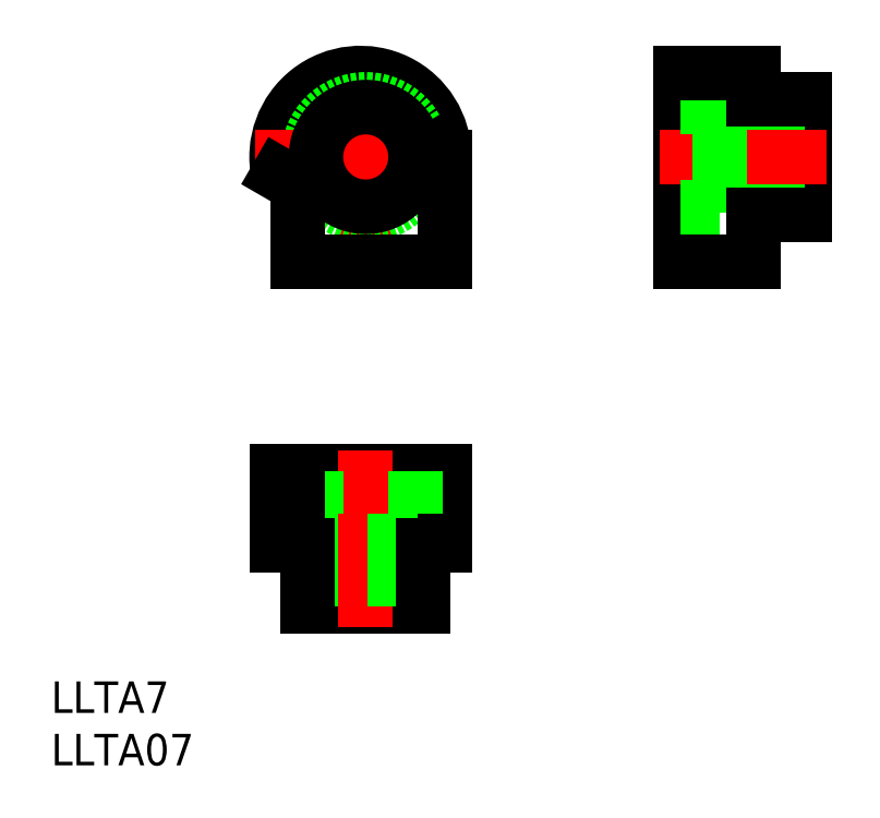
<metadata>
{"format":"dxf","ext":"dxf","renderer":"ezdxf+matplotlib","layout":"modelspace","background":"white","min_lineweight":24,"dpi":150}
</metadata>
<code>
0
SECTION
2
ENTITIES
0
LINE
8
CENTER
10
-0.5
20
10
30
0
11
-0.5
21
-2
31
0
0
LINE
8
0
10
37
20
-10
30
0
11
37
21
8
31
0
0
LINE
8
0
10
41.9
20
-5.5
30
0
11
41.9
21
5.5
31
0
0
LINE
8
0
10
30
20
-10
30
0
11
30
21
8
31
0
0
LINE
8
CENTER
10
0
20
-12
30
0
11
0
21
10
31
0
0
ARC
8
0
10
-0.5
20
0
30
0
40
8
50
0
51
191.9
0
CIRCLE
8
0
10
0
20
0
30
0
40
5.5
0
LINE
8
0
10
-4.75
20
-34
30
0
11
4.75
21
-34
31
0
0
LINE
8
0
10
-5.5
20
-42.8
30
0
11
5.5
21
-42.8
31
0
0
LINE
8
0
10
-8.5
20
-30
30
0
11
7.5
21
-30
31
0
0
LINE
8
0
10
-8.5
20
-37
30
0
11
7.5
21
-37
31
0
0
LINE
8
0
10
-2.75
20
-34
30
0
11
-2.75
21
-42.8
31
0
0
LINE
8
0
10
-5.5
20
-37
30
0
11
-5.5
21
-42.8
31
0
0
LINE
8
CENTER
10
0
20
-28
30
0
11
0
21
-44.8
31
0
0
LINE
8
0
10
-8.5
20
-30
30
0
11
-8.5
21
-37
31
0
0
LINE
8
0
10
-4.75
20
-30
30
0
11
-4.75
21
-34
31
0
0
LINE
8
0
10
2.75
20
-34
30
0
11
2.75
21
-42.8
31
0
0
LINE
8
0
10
5.5
20
-37
30
0
11
5.5
21
-42.8
31
0
0
LINE
8
0
10
7.5
20
-30
30
0
11
7.5
21
-37
31
0
0
LINE
8
0
10
4.75
20
-30
30
0
11
4.75
21
-34
31
0
0
CIRCLE
8
0
10
0
20
0
30
0
40
2.75
0
LINE
8
CENTER
10
-10.5
20
0
30
0
11
9.5
21
0
31
0
0
LINE
8
0
10
-6.5
20
-10
30
0
11
7.5
21
-10
31
0
0
CIRCLE
8
0
10
0
20
0
30
0
40
4.75
0
LINE
8
0
10
-6.5
20
-10
30
0
11
-6.5
21
-2.7
31
0
0
LINE
8
0
10
-8.329
20
-1.644
30
0
11
-6.5
21
-2.7
31
0
0
LINE
8
0
10
7.5
20
-10
30
0
11
7.5
21
0
31
0
0
LINE
8
0
10
33.8
20
2.75
30
0
11
41.9
21
2.75
31
0
0
LINE
8
0
10
33.8
20
-2.75
30
0
11
41.9
21
-2.75
31
0
0
LINE
8
CENTER
10
28
20
0
30
0
11
43.9
21
0
31
0
0
LINE
8
0
10
30
20
-10
30
0
11
37
21
-10
31
0
0
LINE
8
0
10
33.8
20
-4.75
30
0
11
33.8
21
4.75
31
0
0
LINE
8
0
10
30
20
-4.75
30
0
11
33.8
21
-4.75
31
0
0
LINE
8
0
10
30
20
4.75
30
0
11
33.8
21
4.75
31
0
0
LINE
8
0
10
37
20
-5.5
30
0
11
41.9
21
-5.5
31
0
0
LINE
8
0
10
30
20
8
30
0
11
37
21
8
31
0
0
LINE
8
0
10
37
20
5.5
30
0
11
41.9
21
5.5
31
0
0
INSERT
8
0
2
*U2
10
0
20
0
30
0
0
INSERT
8
0
2
*U3
10
0
20
0
30
0
0
LINE
8
0
10
-6.5
20
-30
30
0
11
-6.5
21
-37
31
0
0
VIEWPORT
8
0
10
122.5
20
133.6
30
0
40
322
41
265
68
     1
69
     1
0
VIEWPORT
8
DEFPOINTS
10
122.5
20
102
30
0
40
239.8
41
200.1
68
     2
69
     2
0
ENDSEC
0
EOF

</code>
